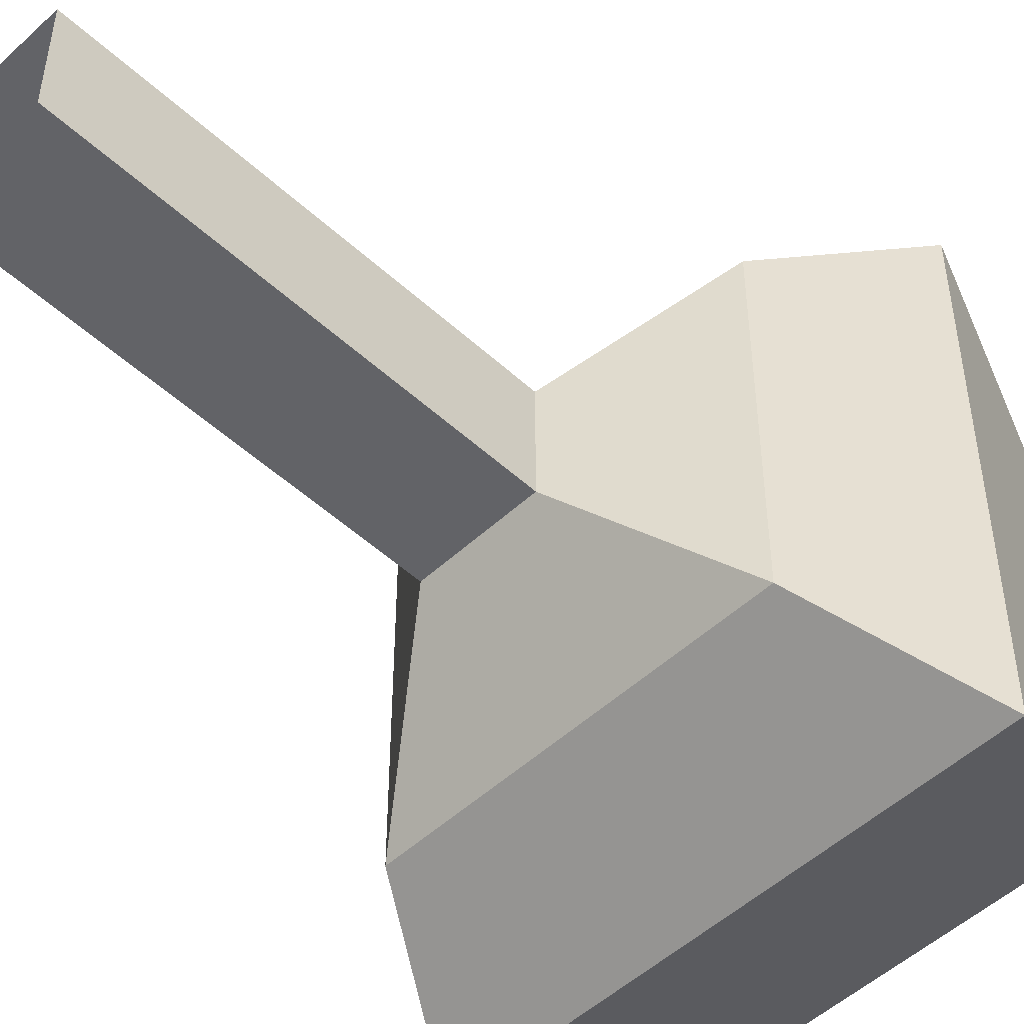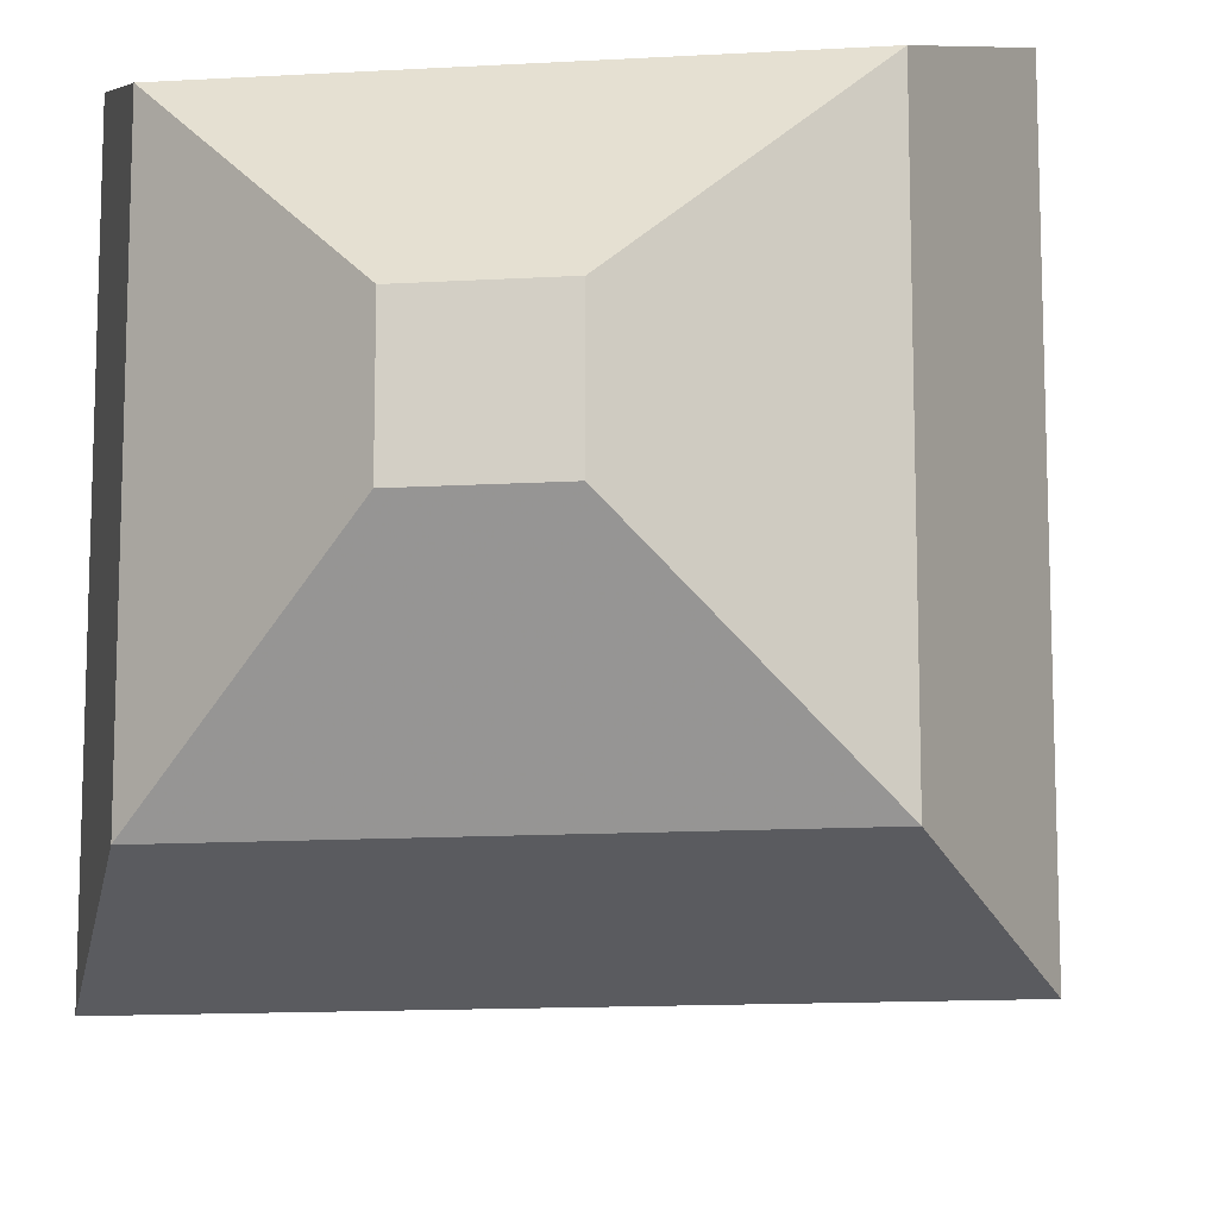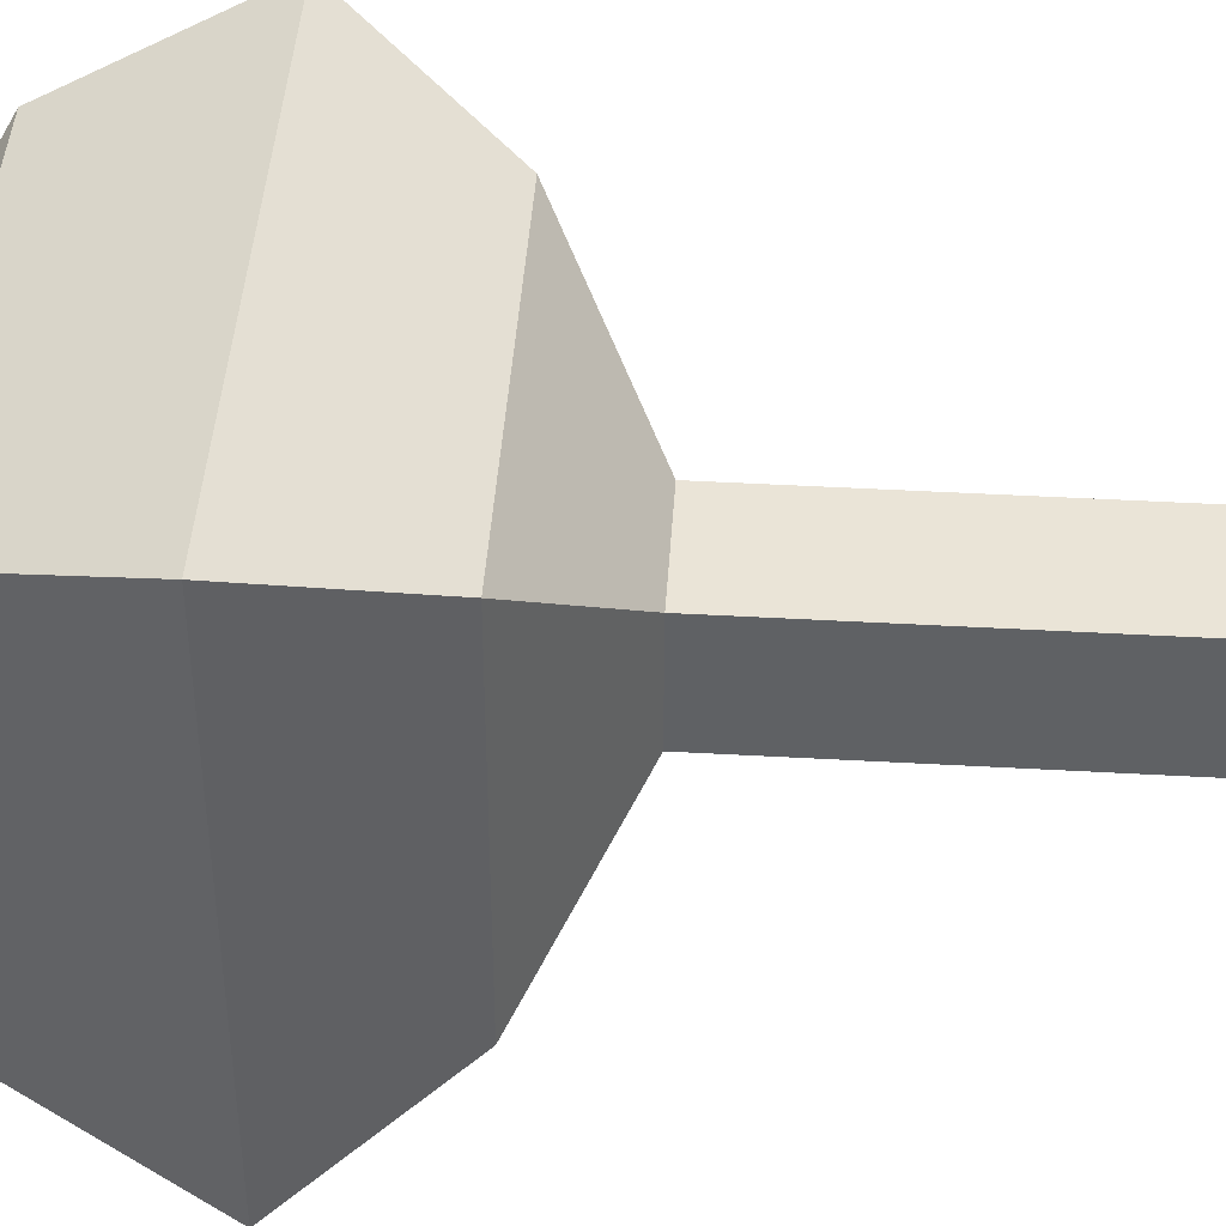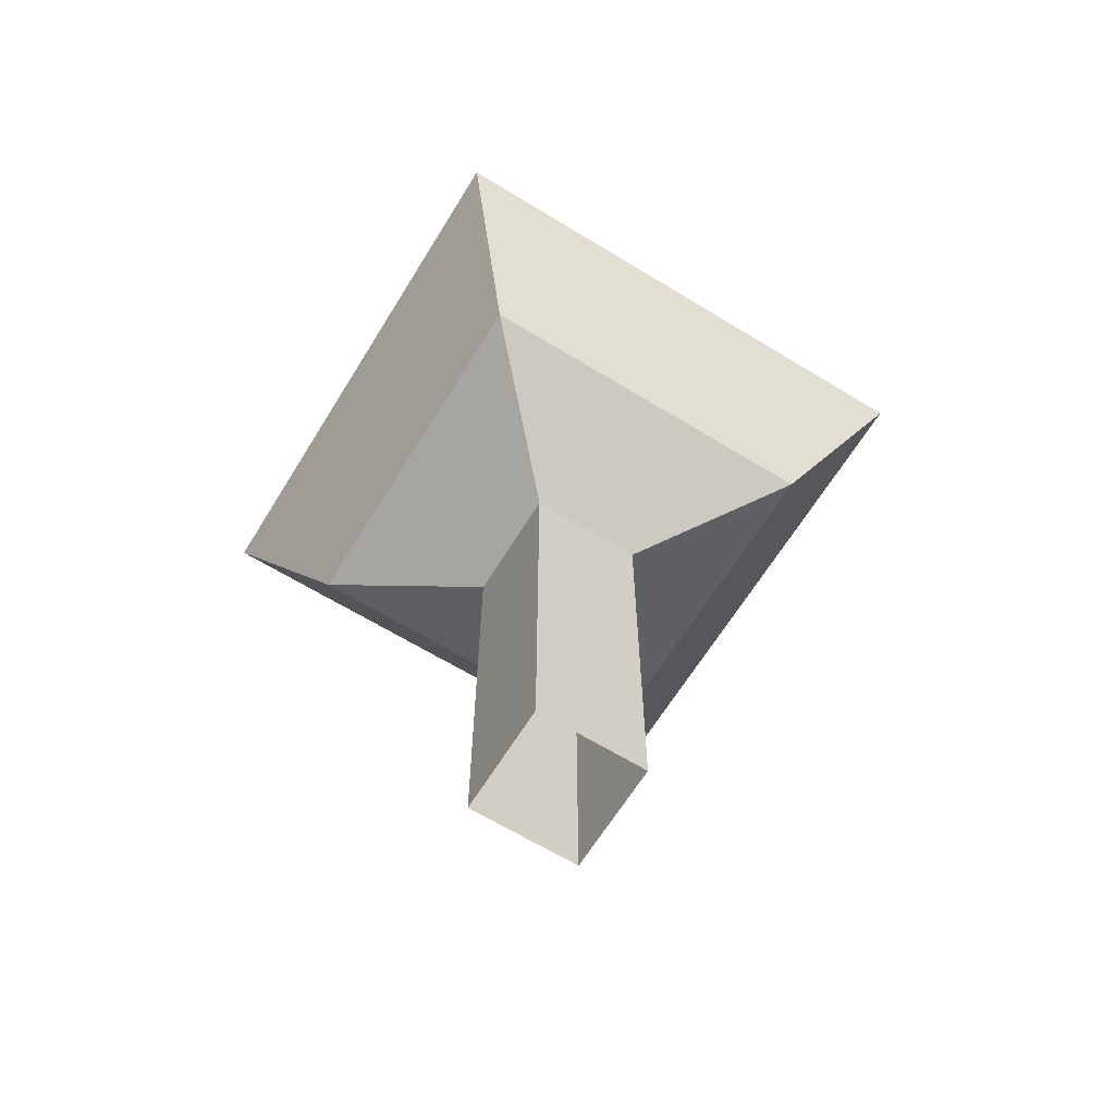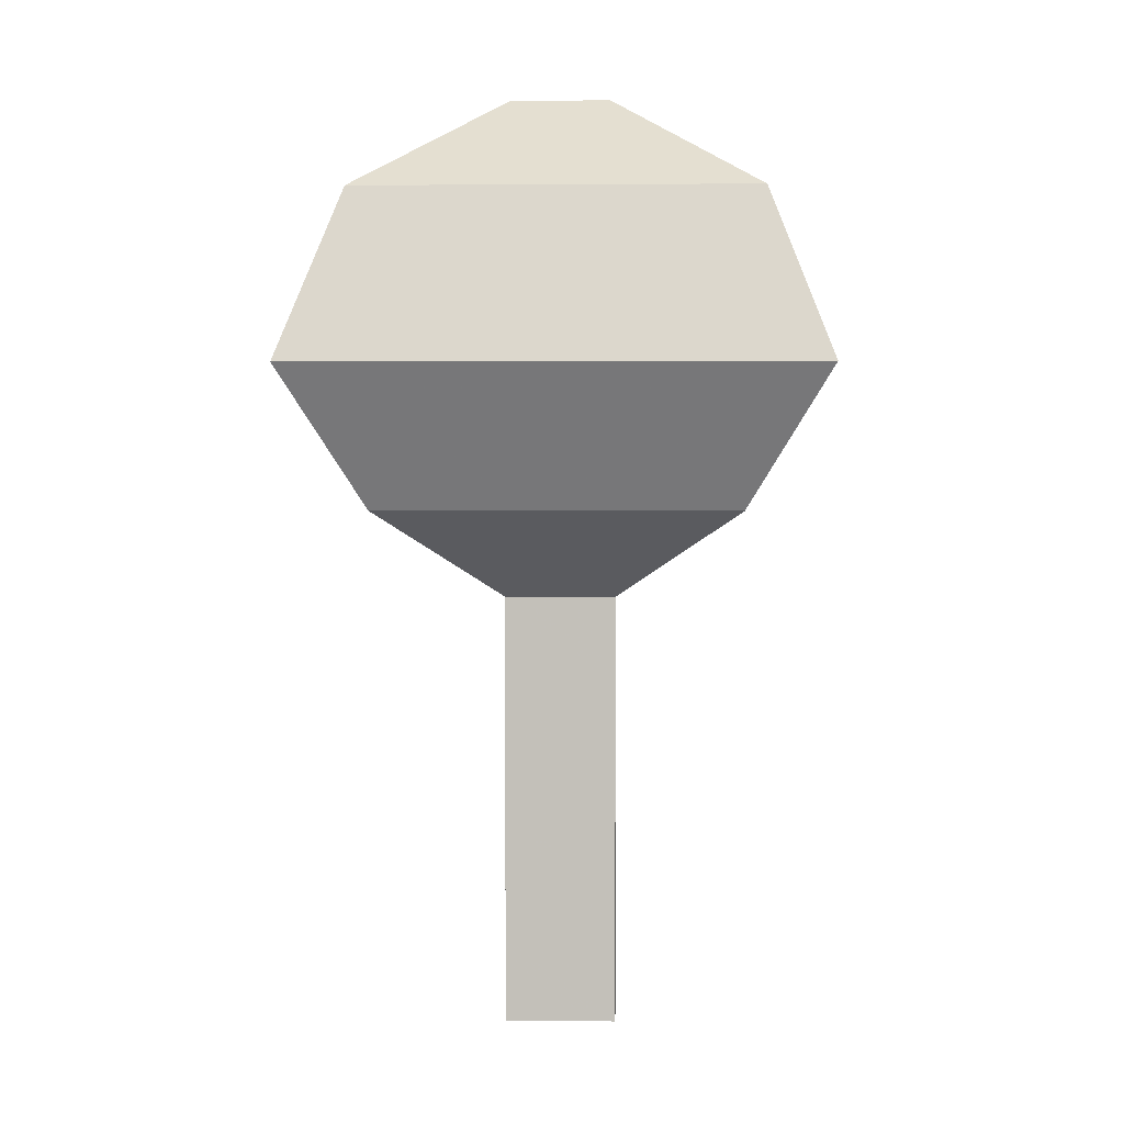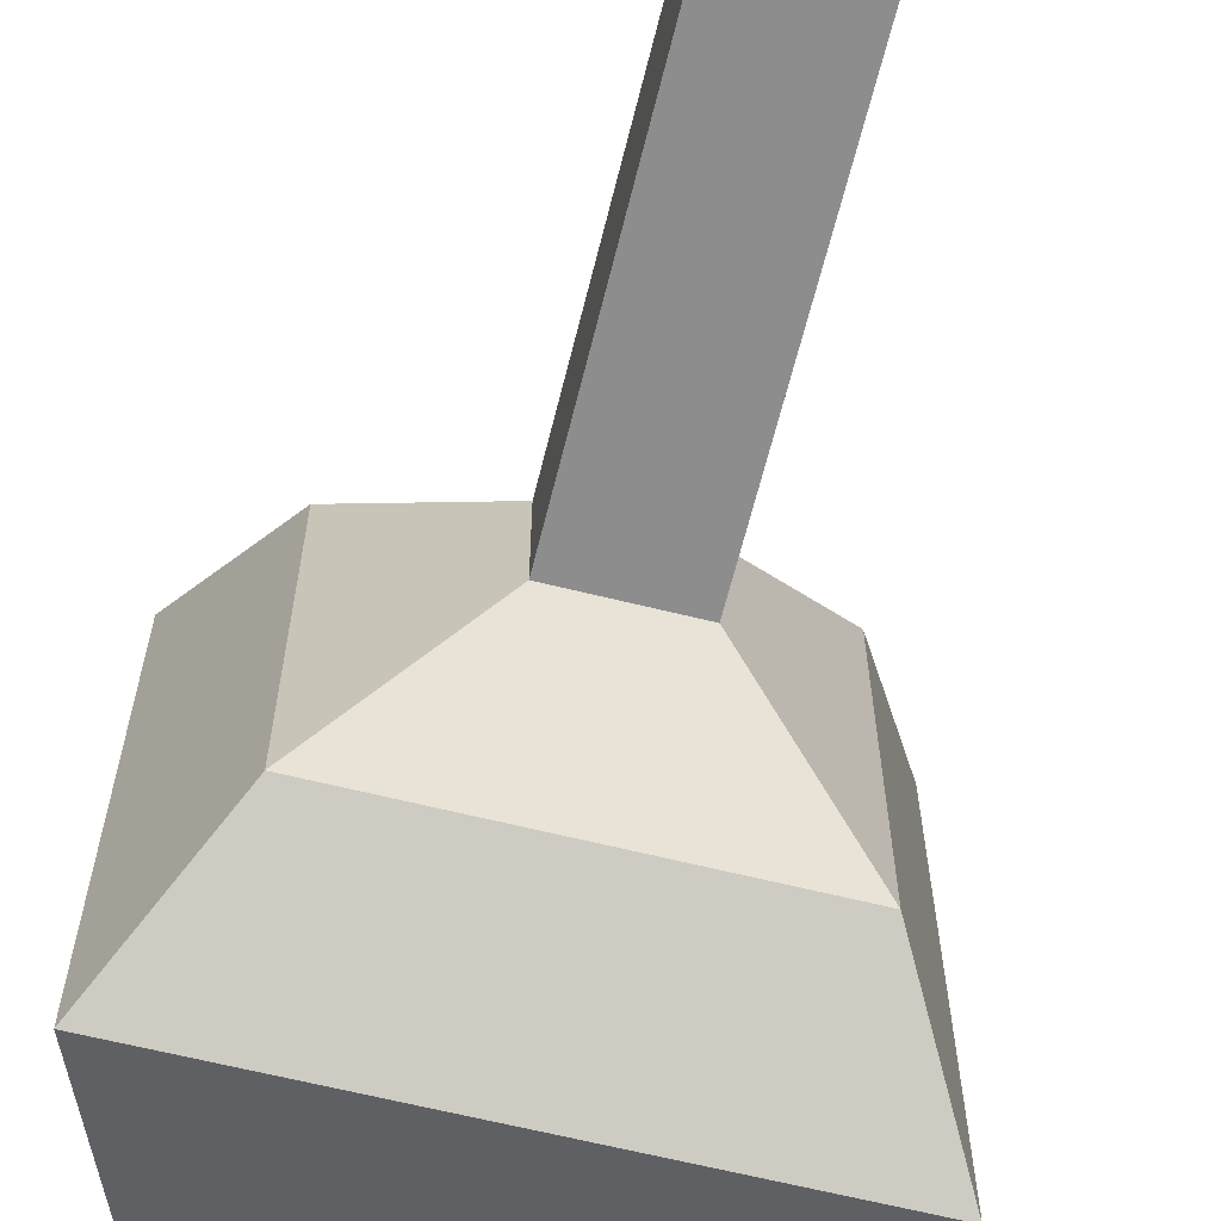
<metadata>
{"format":"obj","ext":"obj","renderer":"f3d","projection":"perspective","resolution":1024,"background":"white","views":[{"elev":-51.0,"azim":45.1,"up":"+Z"},{"elev":-13.4,"azim":-172.5,"up":"+Z"},{"elev":43.9,"azim":-86.2,"up":"+Z"},{"elev":-64.9,"azim":148.4,"up":"+Y"},{"elev":2.4,"azim":1.8,"up":"+Y"},{"elev":-64.7,"azim":-14.0,"up":"+Z"}]}
</metadata>
<code>
v  -0.45 8.35 0.45
v  0.45 8.35 0.45
v  0.45 8.35 -0.45
v  -0.45 8.35 -0.45
v  -0.5 0 0.5
v  0.5 0 0.5
v  0.5 3.88 0.5
v  -0.5 3.88 0.5
v  0.5 0 -0.5
v  0.5 3.88 -0.5
v  -0.5 0 -0.5
v  -0.5 3.88 -0.5
v  1.61 4.68 1.61
v  -1.61 4.68 1.61
v  1.61 4.68 -1.61
v  -1.61 4.68 -1.61
v  2.33 5.92 2.33
v  -2.33 5.92 2.33
v  2.33 5.92 -2.33
v  -2.33 5.92 -2.33
v  1.78 7.43 1.78
v  -1.78 7.43 1.78
v  1.78 7.43 -1.78
v  -1.78 7.43 -1.78
g Box003
f 1 2 3
f 3 4 1
f 5 6 7
f 7 8 5
f 6 9 10
f 10 7 6
f 9 11 12
f 12 10 9
f 11 5 8
f 8 12 11
f 8 7 13
f 13 14 8
f 7 10 15
f 15 13 7
f 10 12 16
f 16 15 10
f 12 8 14
f 14 16 12
f 14 13 17
f 17 18 14
f 13 15 19
f 19 17 13
f 15 16 20
f 20 19 15
f 16 14 18
f 18 20 16
f 18 17 21
f 21 22 18
f 17 19 23
f 23 21 17
f 19 20 24
f 24 23 19
f 20 18 22
f 22 24 20
f 22 21 2
f 2 1 22
f 21 23 3
f 3 2 21
f 23 24 4
f 4 3 23
f 24 22 1
f 1 4 24

</code>
